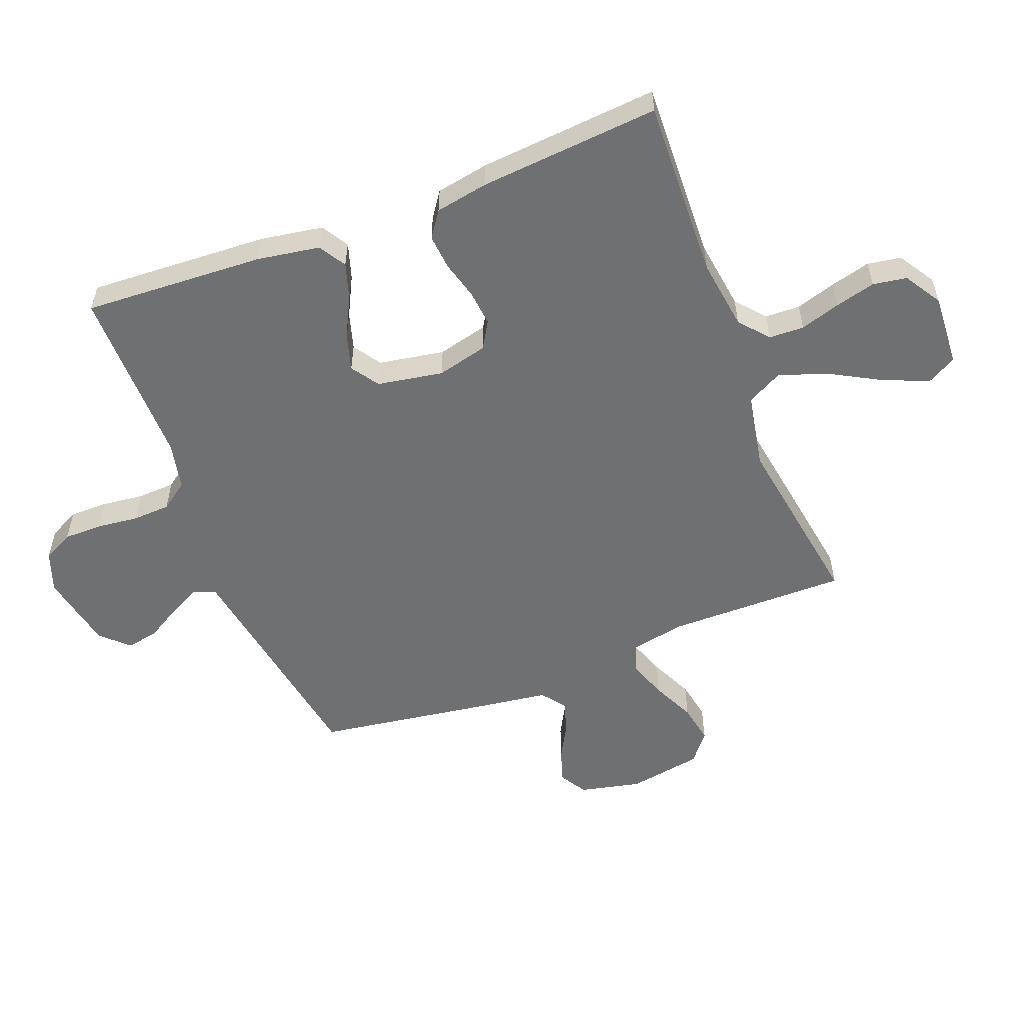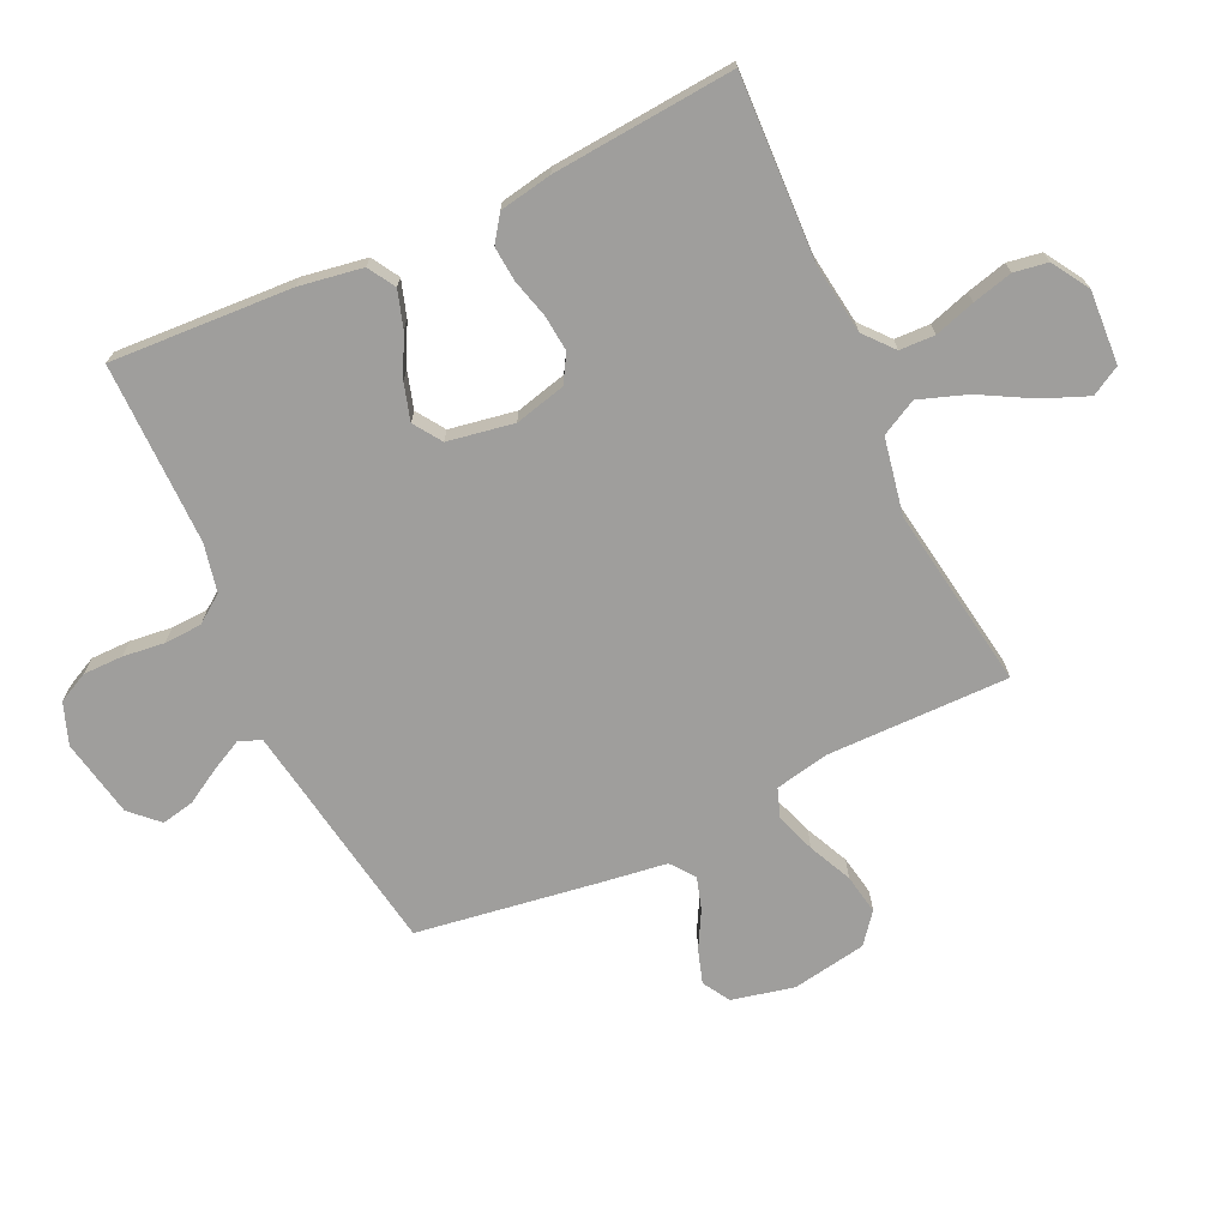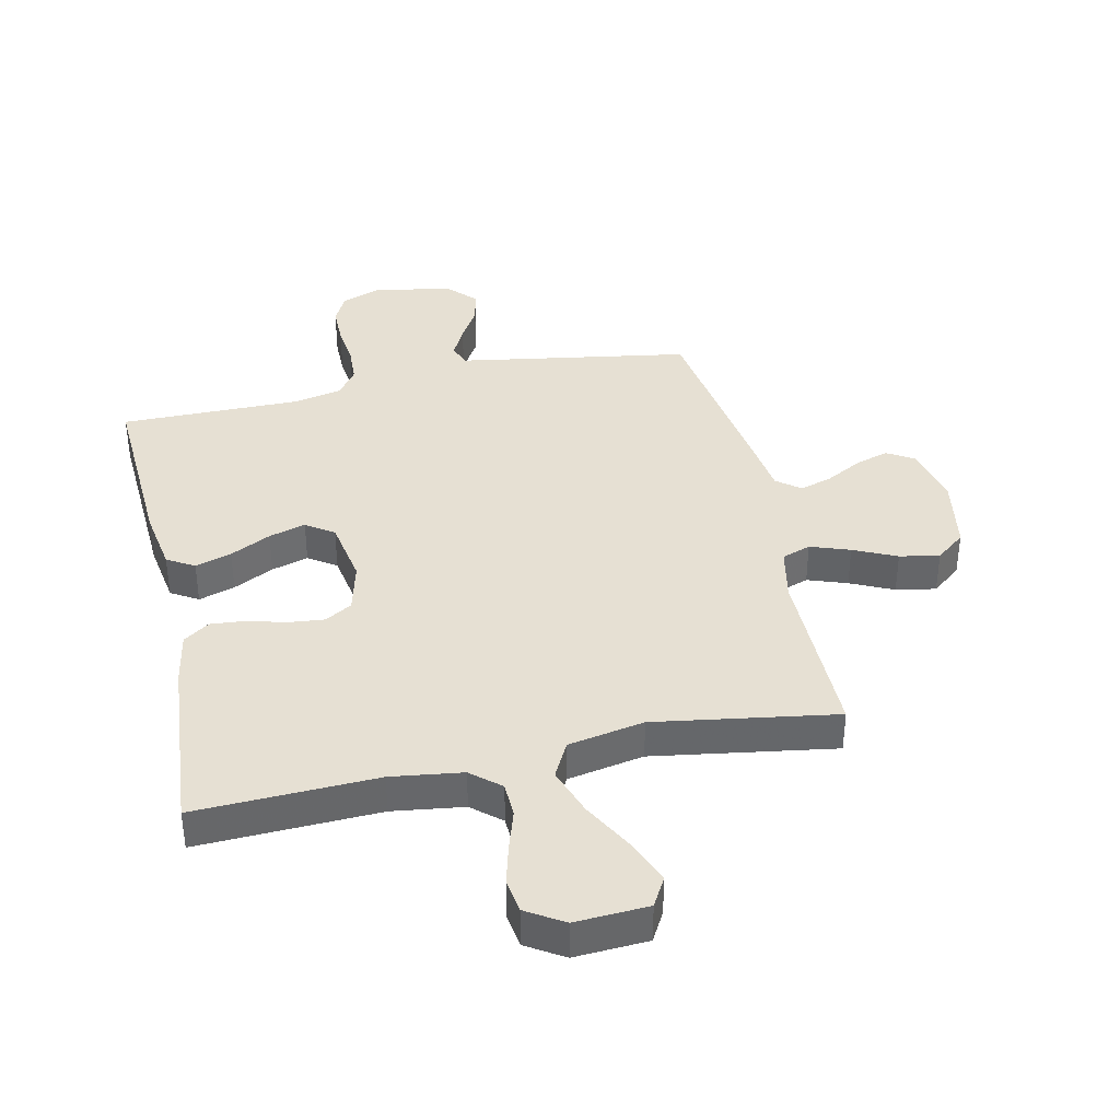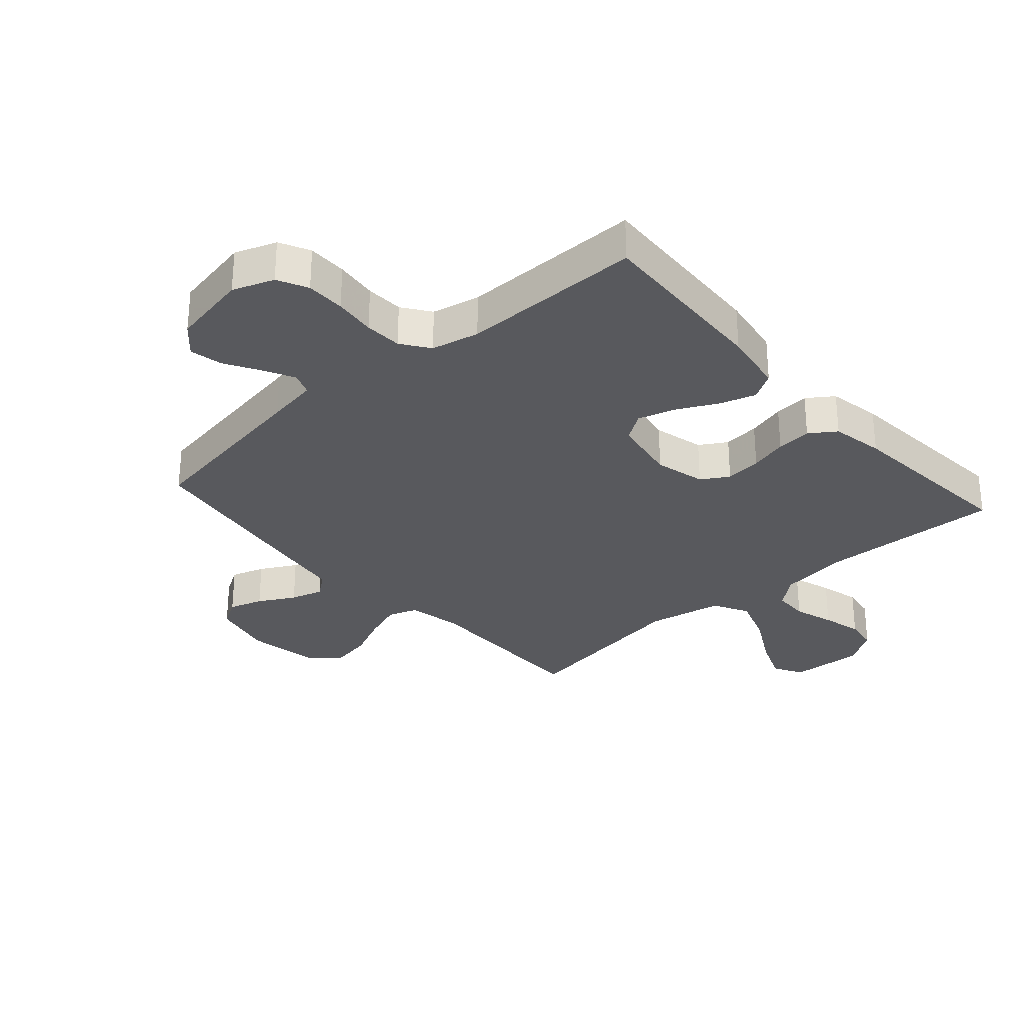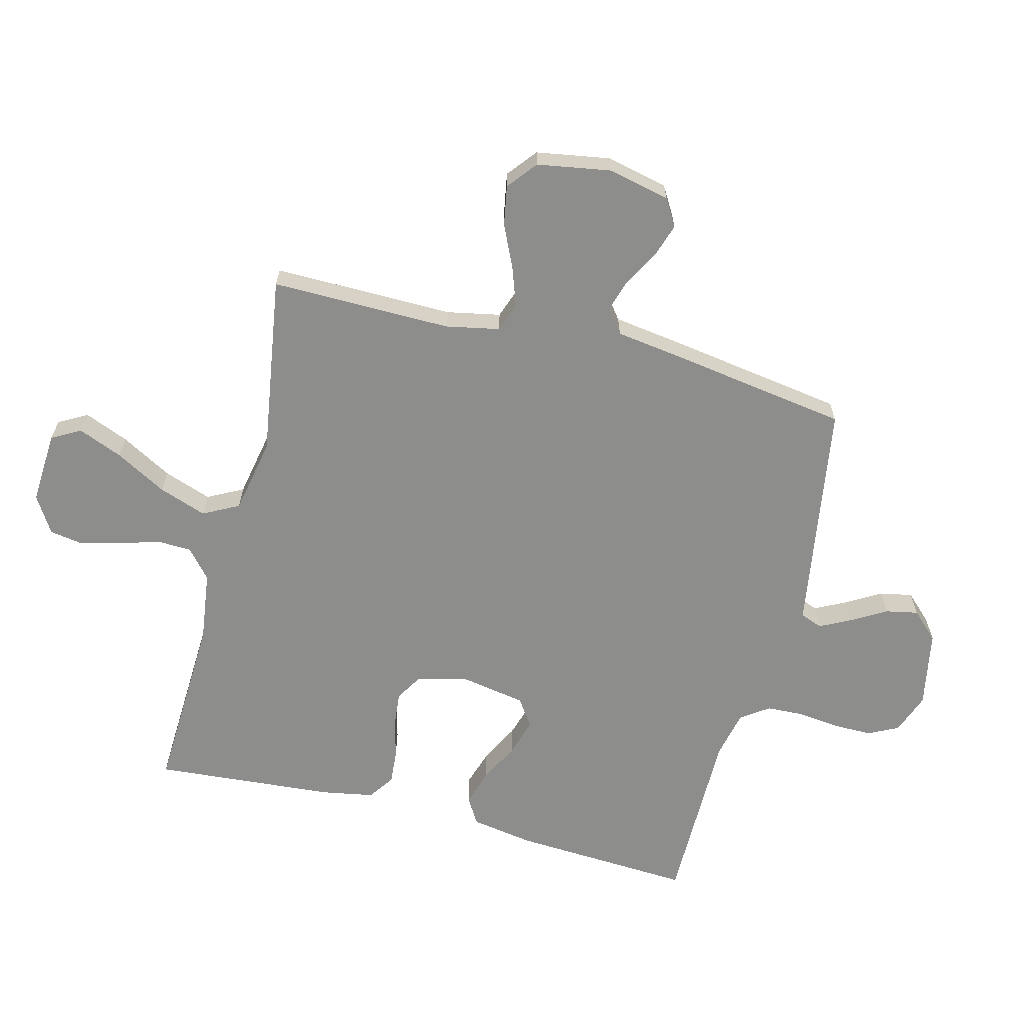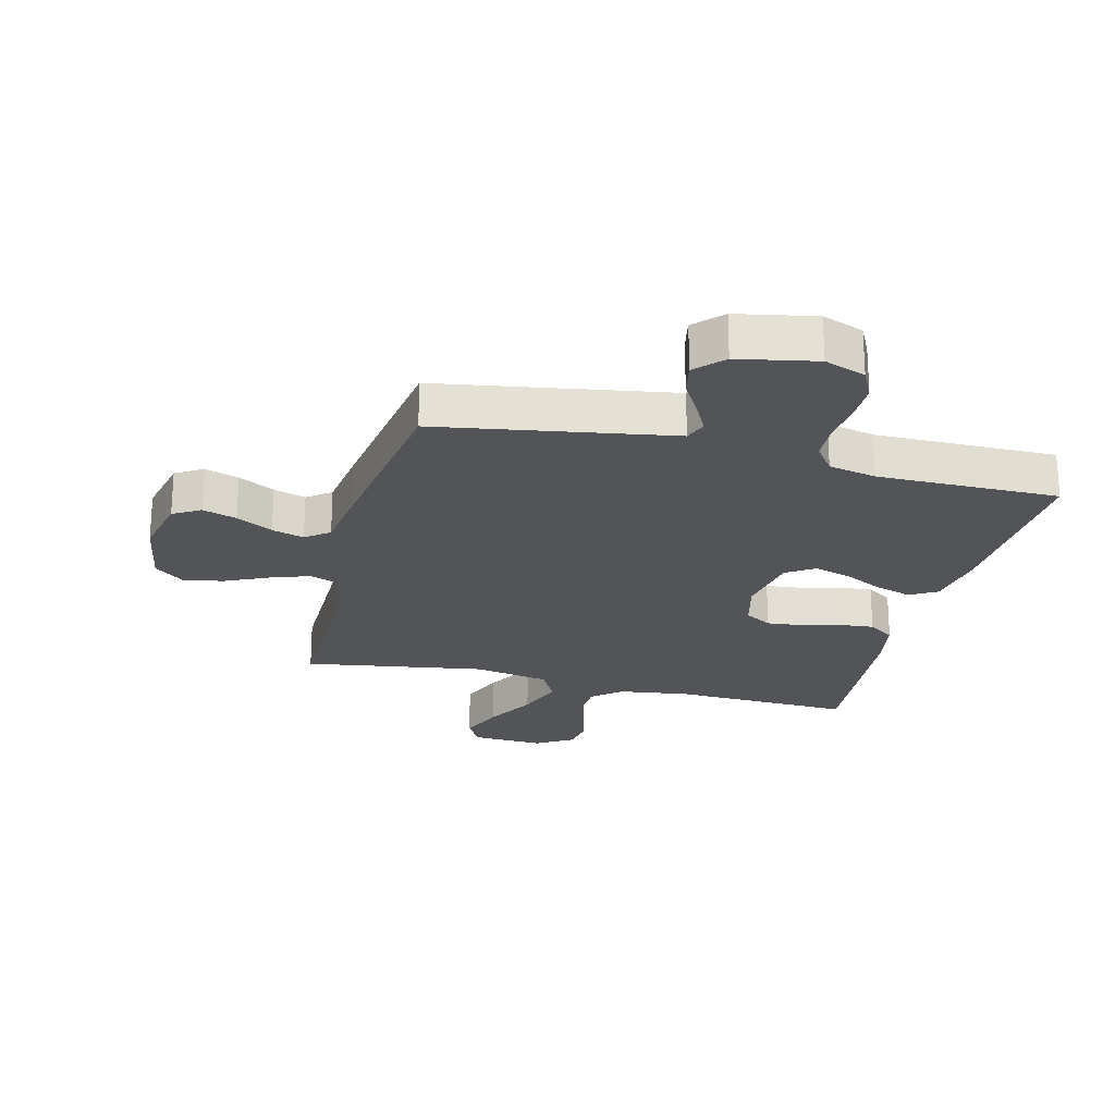
<metadata>
{"format":"obj","ext":"obj","renderer":"f3d","projection":"perspective","resolution":1024,"background":"white","views":[{"elev":-54.9,"azim":111.2,"up":"+Y"},{"elev":-71.0,"azim":115.0,"up":"+Y"},{"elev":38.3,"azim":167.7,"up":"+Y"},{"elev":-30.0,"azim":41.5,"up":"+Y"},{"elev":-64.5,"azim":-104.5,"up":"+Y"},{"elev":-23.1,"azim":-14.1,"up":"+Y"}]}
</metadata>
<code>
v -0.5 0.07 0.5
v -0.2 0.07 0.549
v -0.115 0.07 0.563
v -0.101 0.07 0.6
v -0.127 0.07 0.651
v -0.161 0.07 0.709
v -0.172 0.07 0.763
v -0.129 0.07 0.808
v 0 0.07 0.833
v 0.068 0.07 0.808
v 0.093 0.07 0.758
v 0.093 0.07 0.693
v 0.085 0.07 0.624
v 0.088 0.07 0.562
v 0.121 0.07 0.516
v 0.2 0.07 0.499
v 0.5 0.07 0.5
v 0.484 0.07 0.2
v 0.467 0.07 0.096
v 0.422 0.07 0.069
v 0.362 0.07 0.088
v 0.295 0.07 0.122
v 0.234 0.07 0.14
v 0.188 0.07 0.109
v 0.169 0.07 0
v 0.19 0.07 -0.084
v 0.235 0.07 -0.111
v 0.295 0.07 -0.105
v 0.358 0.07 -0.088
v 0.416 0.07 -0.083
v 0.459 0.07 -0.113
v 0.475 0.07 -0.2
v 0.5 0.07 -0.5
v 0.2 0.07 -0.488
v 0.082 0.07 -0.504
v 0.034 0.07 -0.545
v 0.032 0.07 -0.603
v 0.053 0.07 -0.67
v 0.07 0.07 -0.736
v 0.061 0.07 -0.792
v 0 0.07 -0.83
v -0.121 0.07 -0.823
v -0.148 0.07 -0.775
v -0.118 0.07 -0.701
v -0.071 0.07 -0.616
v -0.043 0.07 -0.536
v -0.074 0.07 -0.477
v -0.2 0.07 -0.453
v -0.5 0.07 -0.5
v -0.498 0.07 -0.2
v -0.516 0.07 -0.111
v -0.564 0.07 -0.094
v -0.629 0.07 -0.117
v -0.7 0.07 -0.15
v -0.766 0.07 -0.162
v -0.815 0.07 -0.123
v -0.836 0.07 0
v -0.813 0.07 0.102
v -0.768 0.07 0.129
v -0.712 0.07 0.111
v -0.652 0.07 0.078
v -0.599 0.07 0.062
v -0.56 0.07 0.092
v -0.545 0.07 0.2
v -0.5 0 0.5
v -0.2 0 0.549
v -0.115 0 0.563
v -0.101 0 0.6
v -0.127 0 0.651
v -0.161 0 0.709
v -0.172 0 0.763
v -0.129 0 0.808
v 0 0 0.833
v 0.068 0 0.808
v 0.093 0 0.758
v 0.093 0 0.693
v 0.085 0 0.624
v 0.088 0 0.562
v 0.121 0 0.516
v 0.2 0 0.499
v 0.5 0 0.5
v 0.484 0 0.2
v 0.467 0 0.096
v 0.422 0 0.069
v 0.362 0 0.088
v 0.295 0 0.122
v 0.234 0 0.14
v 0.188 0 0.109
v 0.169 0 0
v 0.19 0 -0.084
v 0.235 0 -0.111
v 0.295 0 -0.105
v 0.358 0 -0.088
v 0.416 0 -0.083
v 0.459 0 -0.113
v 0.475 0 -0.2
v 0.5 0 -0.5
v 0.2 0 -0.488
v 0.082 0 -0.504
v 0.034 0 -0.545
v 0.032 0 -0.603
v 0.053 0 -0.67
v 0.07 0 -0.736
v 0.061 0 -0.792
v 0 0 -0.83
v -0.121 0 -0.823
v -0.148 0 -0.775
v -0.118 0 -0.701
v -0.071 0 -0.616
v -0.043 0 -0.536
v -0.074 0 -0.477
v -0.2 0 -0.453
v -0.5 0 -0.5
v -0.498 0 -0.2
v -0.516 0 -0.111
v -0.564 0 -0.094
v -0.629 0 -0.117
v -0.7 0 -0.15
v -0.766 0 -0.162
v -0.815 0 -0.123
v -0.836 0 0
v -0.813 0 0.102
v -0.768 0 0.129
v -0.712 0 0.111
v -0.652 0 0.078
v -0.599 0 0.062
v -0.56 0 0.092
v -0.545 0 0.2
f 63 64 1 2
f 59 60 61
f 58 59 61
f 57 58 61
f 56 57 61
f 55 56 61
f 54 55 61
f 53 54 61
f 52 53 61 62
f 51 52 62 63
f 48 49 50
f 47 48 50 51
f 43 44 45
f 42 43 45
f 41 42 45
f 40 41 45
f 39 40 45
f 38 39 45
f 37 38 45
f 36 37 45 46
f 35 36 46 47
f 32 33 34
f 31 32 34
f 30 31 34
f 29 30 34
f 28 29 34
f 34 35 47
f 28 34 47
f 27 28 47
f 20 21 22
f 19 20 22
f 18 19 22
f 17 18 22
f 16 17 22
f 15 16 22 23
f 14 15 23 24
f 11 12 13
f 10 11 13
f 9 10 13
f 8 9 13
f 7 8 13
f 6 7 13
f 5 6 13
f 4 5 13 14
f 14 24 25
f 4 14 25
f 3 4 25
f 47 51 63
f 27 47 63
f 26 27 63
f 25 26 63
f 3 25 63
f 2 3 63
f 66 65 128 127
f 125 124 123
f 125 123 122
f 125 122 121
f 125 121 120
f 125 120 119
f 125 119 118
f 125 118 117
f 126 125 117 116
f 127 126 116 115
f 114 113 112
f 115 114 112 111
f 109 108 107
f 109 107 106
f 109 106 105
f 109 105 104
f 109 104 103
f 109 103 102
f 109 102 101
f 110 109 101 100
f 111 110 100 99
f 98 97 96
f 98 96 95
f 98 95 94
f 98 94 93
f 98 93 92
f 111 99 98
f 111 98 92
f 111 92 91
f 86 85 84
f 86 84 83
f 86 83 82
f 86 82 81
f 86 81 80
f 87 86 80 79
f 88 87 79 78
f 77 76 75
f 77 75 74
f 77 74 73
f 77 73 72
f 77 72 71
f 77 71 70
f 77 70 69
f 78 77 69 68
f 89 88 78
f 89 78 68
f 89 68 67
f 127 115 111
f 127 111 91
f 127 91 90
f 127 90 89
f 127 89 67
f 127 67 66
f 1 65 66 2
f 2 66 67 3
f 3 67 68 4
f 4 68 69 5
f 5 69 70 6
f 6 70 71 7
f 7 71 72 8
f 8 72 73 9
f 9 73 74 10
f 10 74 75 11
f 11 75 76 12
f 12 76 77 13
f 13 77 78 14
f 14 78 79 15
f 15 79 80 16
f 16 80 81 17
f 17 81 82 18
f 18 82 83 19
f 19 83 84 20
f 20 84 85 21
f 21 85 86 22
f 22 86 87 23
f 23 87 88 24
f 24 88 89 25
f 25 89 90 26
f 26 90 91 27
f 27 91 92 28
f 28 92 93 29
f 29 93 94 30
f 30 94 95 31
f 31 95 96 32
f 32 96 97 33
f 33 97 98 34
f 34 98 99 35
f 35 99 100 36
f 36 100 101 37
f 37 101 102 38
f 38 102 103 39
f 39 103 104 40
f 40 104 105 41
f 41 105 106 42
f 42 106 107 43
f 43 107 108 44
f 44 108 109 45
f 45 109 110 46
f 46 110 111 47
f 47 111 112 48
f 48 112 113 49
f 49 113 114 50
f 50 114 115 51
f 51 115 116 52
f 52 116 117 53
f 53 117 118 54
f 54 118 119 55
f 55 119 120 56
f 56 120 121 57
f 57 121 122 58
f 58 122 123 59
f 59 123 124 60
f 60 124 125 61
f 61 125 126 62
f 62 126 127 63
f 63 127 128 64
f 64 128 65 1

</code>
